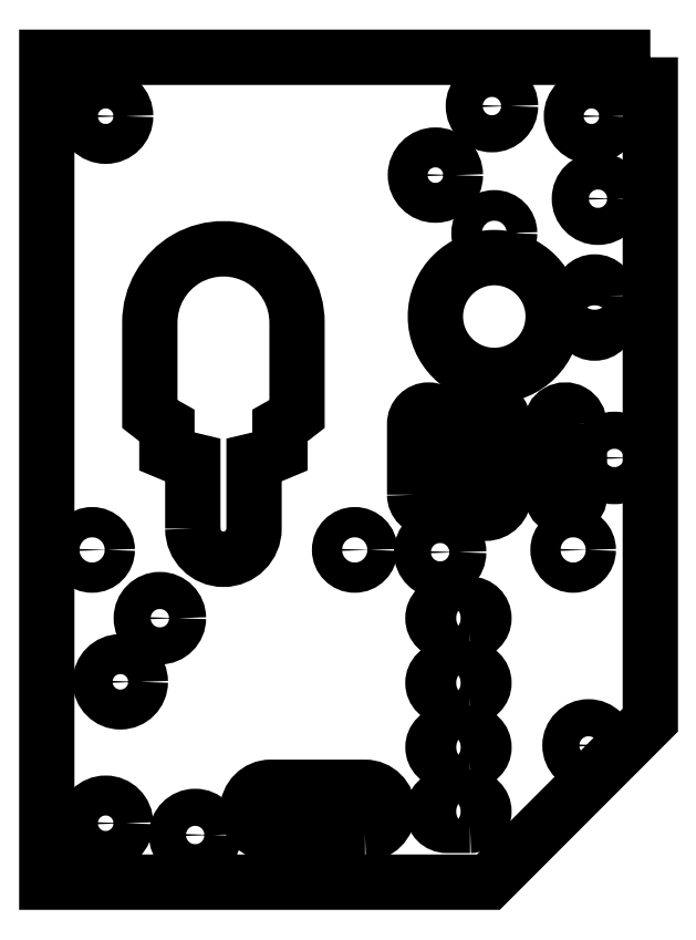
<metadata>
{"format":"dxf","ext":"dxf","renderer":"ezdxf+matplotlib","layout":"modelspace","background":"white","min_lineweight":24,"dpi":150}
</metadata>
<code>
0
SECTION
2
ENTITIES
0
LWPOLYLINE
8
0
90
4
70
1
43
0
10
-700.4
20
-47.14
10
-700.4
20
-39.52
42
-1
10
-697.4
20
-39.52
10
-697.4
20
-47.14
42
-1
0
LWPOLYLINE
8
0
90
4
70
1
43
0
10
-682.7
20
-39.51
42
1
10
-685.7
20
-39.54
10
-685.6
20
-47.16
42
1
10
-682.6
20
-47.13
0
LWPOLYLINE
8
0
90
4
70
1
43
0
10
-694.4
20
-82.78
10
-696.9
20
-82.78
42
-1
10
-696.9
20
-79.78
10
-694.4
20
-79.78
42
-1
0
LWPOLYLINE
8
0
90
4
70
1
43
0
10
-694.4
20
-61.95
10
-696.9
20
-61.95
42
-1
10
-696.9
20
-58.95
10
-694.4
20
-58.95
42
-1
0
LWPOLYLINE
8
0
90
4
70
1
43
0
10
-694.4
20
-75.86
10
-696.9
20
-75.86
42
-1
10
-696.9
20
-72.86
10
-694.4
20
-72.86
42
-1
0
LWPOLYLINE
8
0
90
4
70
1
43
0
10
-705.8
20
-83.68
10
-715.9
20
-83.68
42
-1
10
-715.9
20
-78.68
10
-705.8
20
-78.68
42
-1
0
LWPOLYLINE
8
0
90
4
70
1
43
0
10
-694.4
20
-68.93
10
-696.9
20
-68.93
42
-1
10
-696.9
20
-65.93
10
-694.4
20
-65.93
42
-1
0
LWPOLYLINE
8
0
90
5
70
1
43
0
10
-675
20
-7.358e-14
10
-740.1
20
-6.019e-14
10
-740.1
20
-88.9
10
-692.5
20
-88.9
10
-675
20
-71.44
0
LWPOLYLINE
8
0
90
4
70
1
43
0
10
-679.5
20
-25.72
42
1
10
-682.5
20
-25.72
10
-682.5
20
-28.22
42
1
10
-679.5
20
-28.22
0
LWPOLYLINE
8
0
90
12
70
1
43
0
10
-724.3
20
-50.8
10
-724.3
20
-43.45
42
-0.04832
10
-727.1
20
-42.54
10
-727.1
20
-39.72
42
-0.04365
10
-729
20
-38.49
10
-729
20
-28.57
42
-1
10
-713.1
20
-28.58
10
-713.1
20
-38.49
42
-0.04365
10
-714.9
20
-39.72
10
-714.9
20
-42.54
42
-0.04832
10
-717.7
20
-43.45
10
-717.7
20
-50.8
42
-1
0
LWPOLYLINE
8
0
90
4
70
1
43
0
10
-694.8
20
-47.15
10
-694.8
20
-39.53
42
-1
10
-690.8
20
-39.51
10
-690.8
20
-47.13
42
-1
0
CIRCLE
8
0
10
-735.2
20
-53.09
30
-3.177e-16
40
1.632
210
0
220
0
230
1
0
CIRCLE
8
0
10
-706.9
20
-53.09
30
7.322e-18
40
1.632
210
0
220
0
230
1
0
CIRCLE
8
0
10
-683.3
20
-53.09
30
8.034e-17
40
1.632
210
0
220
0
230
1
0
CIRCLE
8
0
10
-724.1
20
-83.82
30
2.326e-14
40
2
210
-2.859e-16
220
0
230
1
0
CIRCLE
8
0
10
-727.9
20
-60.45
30
1.178e-14
40
2
210
-2.859e-16
220
0
230
1
0
CIRCLE
8
0
10
-681.7
20
-74.17
30
3.11e-14
40
2
210
-2.859e-16
220
0
230
1
0
CIRCLE
8
0
10
-691.8
20
-18.95
30
2.896e-16
40
1.651
210
0
220
0
230
1
0
CIRCLE
8
0
10
-691.8
20
-27.94
30
-1.505e-16
40
6.35
210
0
220
0
230
1
0
CIRCLE
8
0
10
-733.7
20
-6.35
30
1.021e-15
40
2.153
210
0
220
0
230
1
0
CIRCLE
8
0
10
-681.3
20
-6.35
30
1.01e-15
40
2.153
210
0
220
0
230
1
0
CIRCLE
8
0
10
-698.2
20
-12.7
30
6.9e-16
40
2.153
210
0
220
0
230
1
0
CIRCLE
8
0
10
-732.1
20
-67.31
30
8.435e-16
40
2.153
210
-4.93e-32
220
0
230
1
0
CIRCLE
8
0
10
-733.7
20
-82.55
30
1.064e-15
40
2.153
210
0
220
0
230
1
0
CIRCLE
8
0
10
-692.1
20
-5.258
30
-2.544e-15
40
2
210
-2.859e-16
220
0
230
1
0
CIRCLE
8
0
10
-678.9
20
-43.18
30
1.811e-14
40
2
210
-2.859e-16
220
0
230
1
0
CIRCLE
8
0
10
-680.6
20
-15.24
30
5.167e-15
40
2
210
-2.859e-16
220
0
230
1
0
CIRCLE
8
0
10
-697.7
20
-53.34
30
1.725e-14
40
2
210
-2.859e-16
220
0
230
1
0
ENDSEC
0
EOF

</code>
